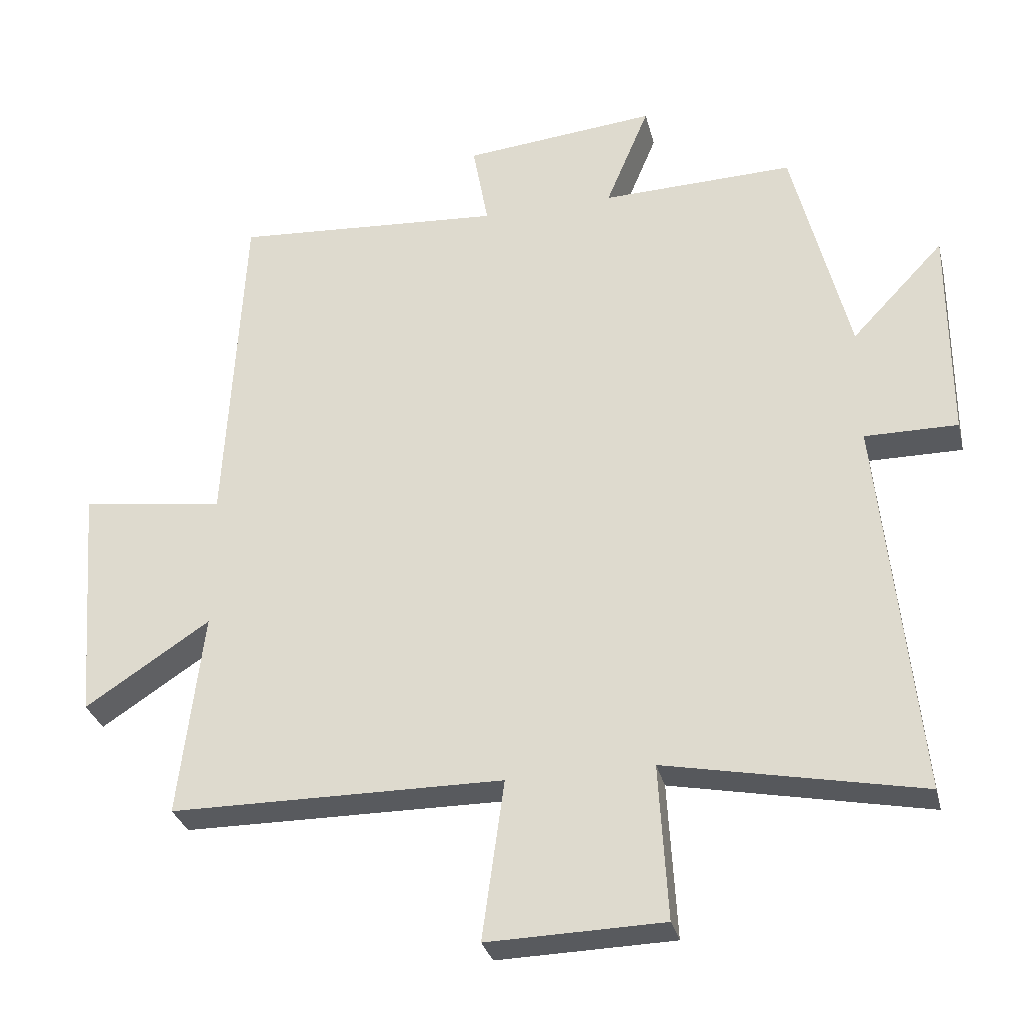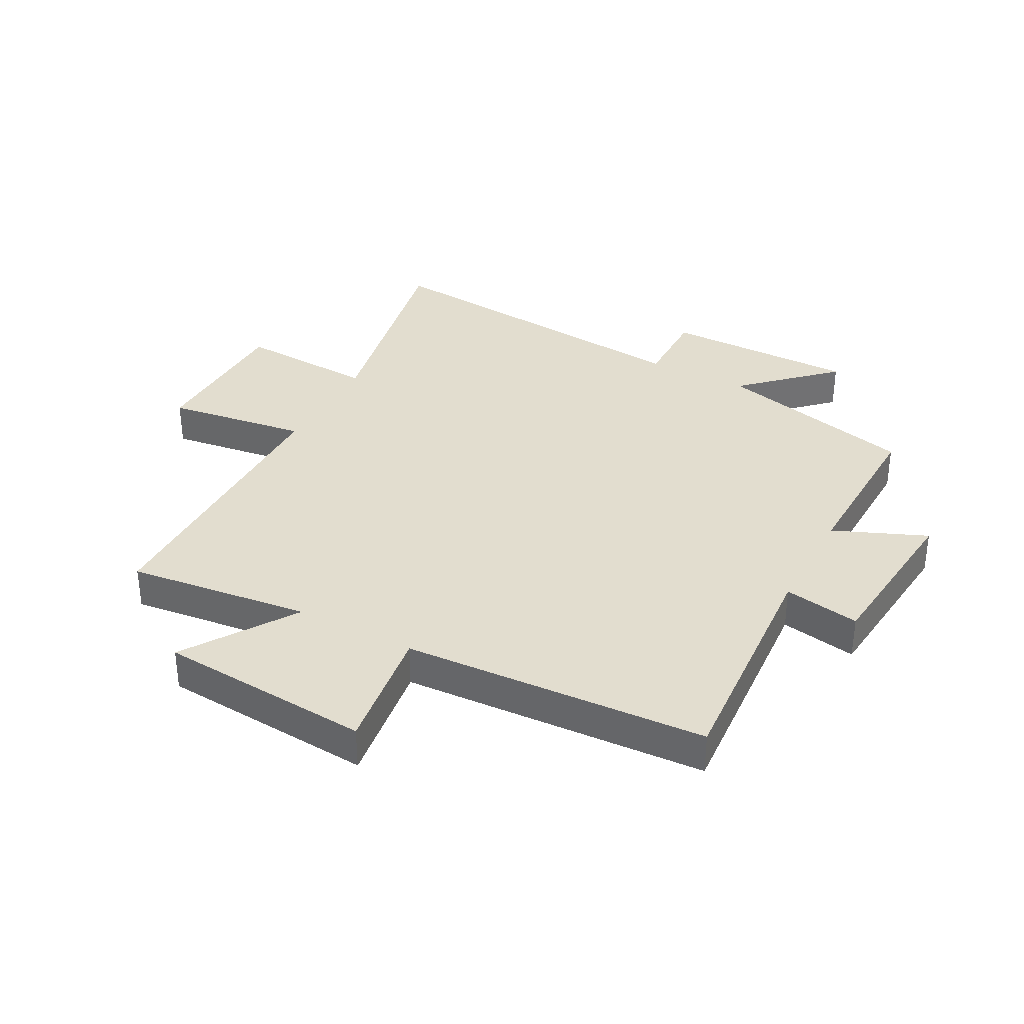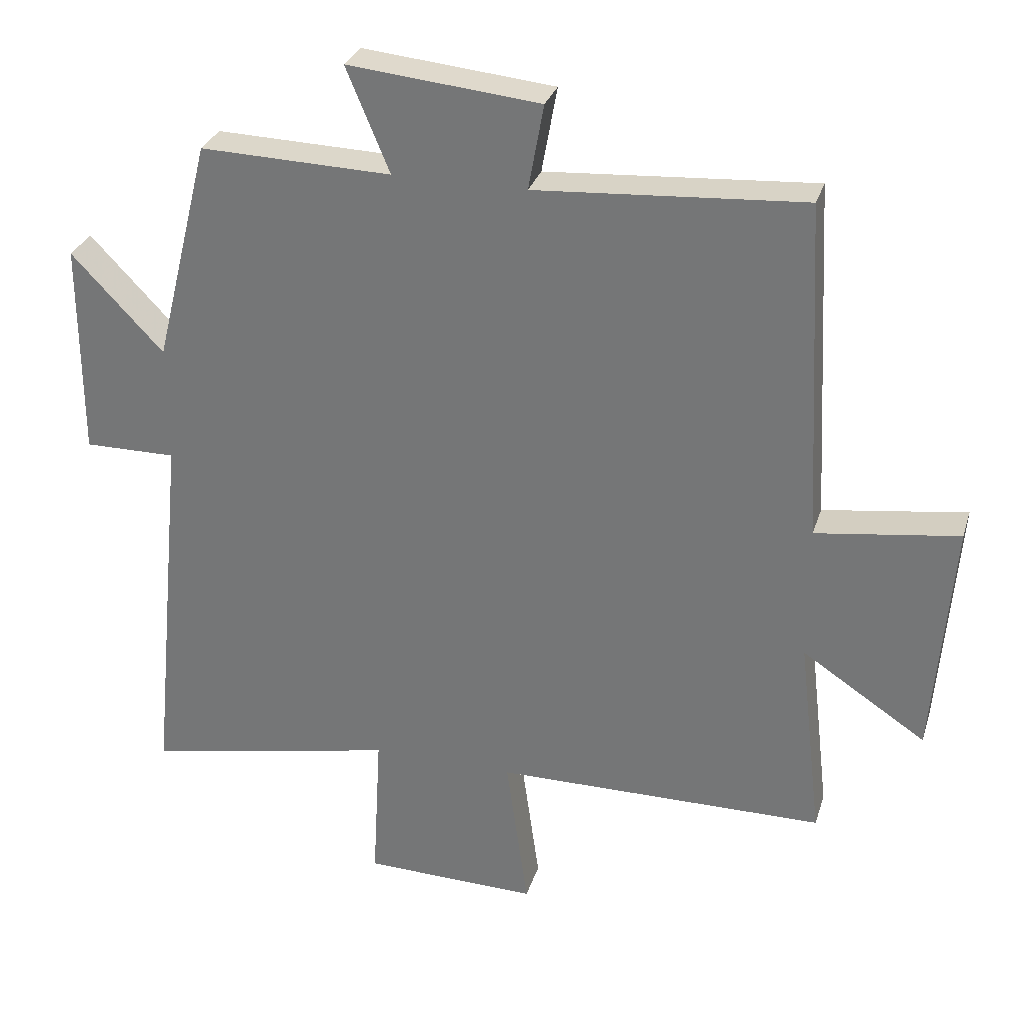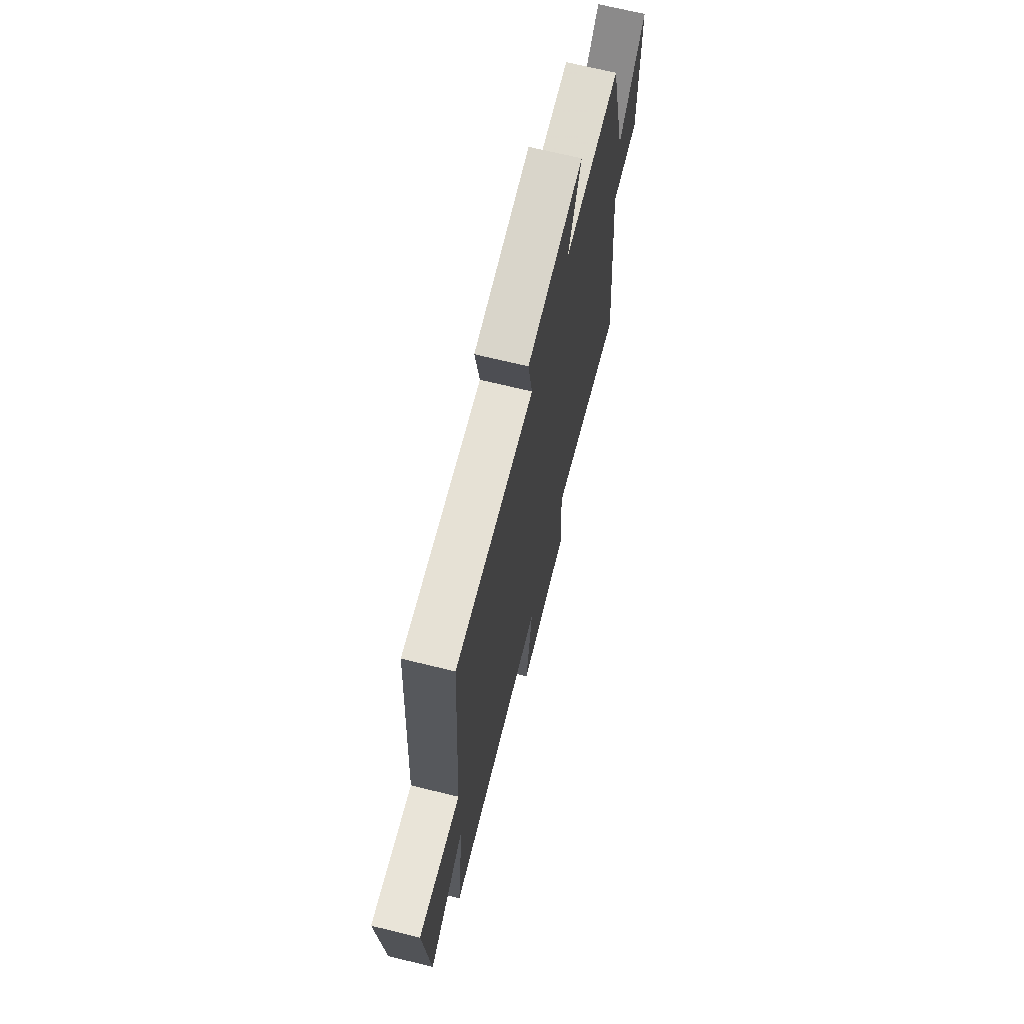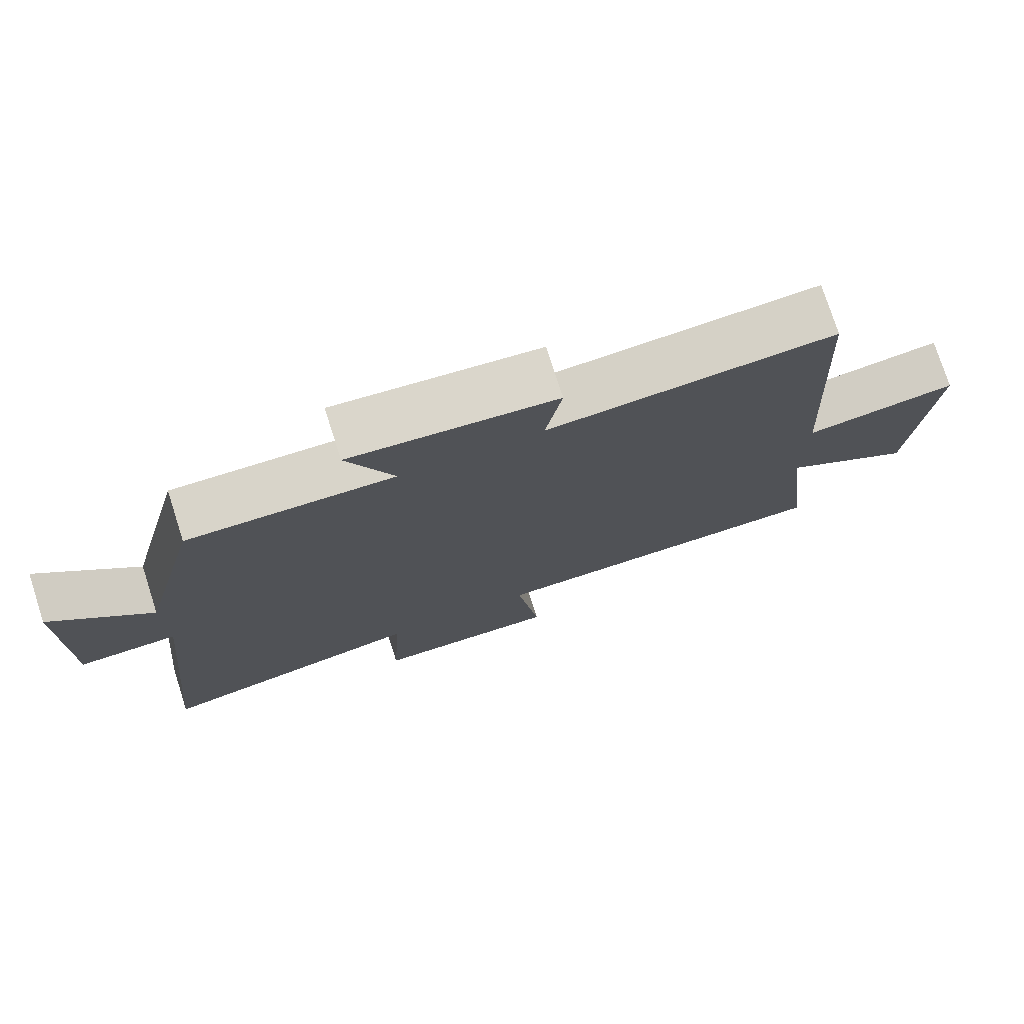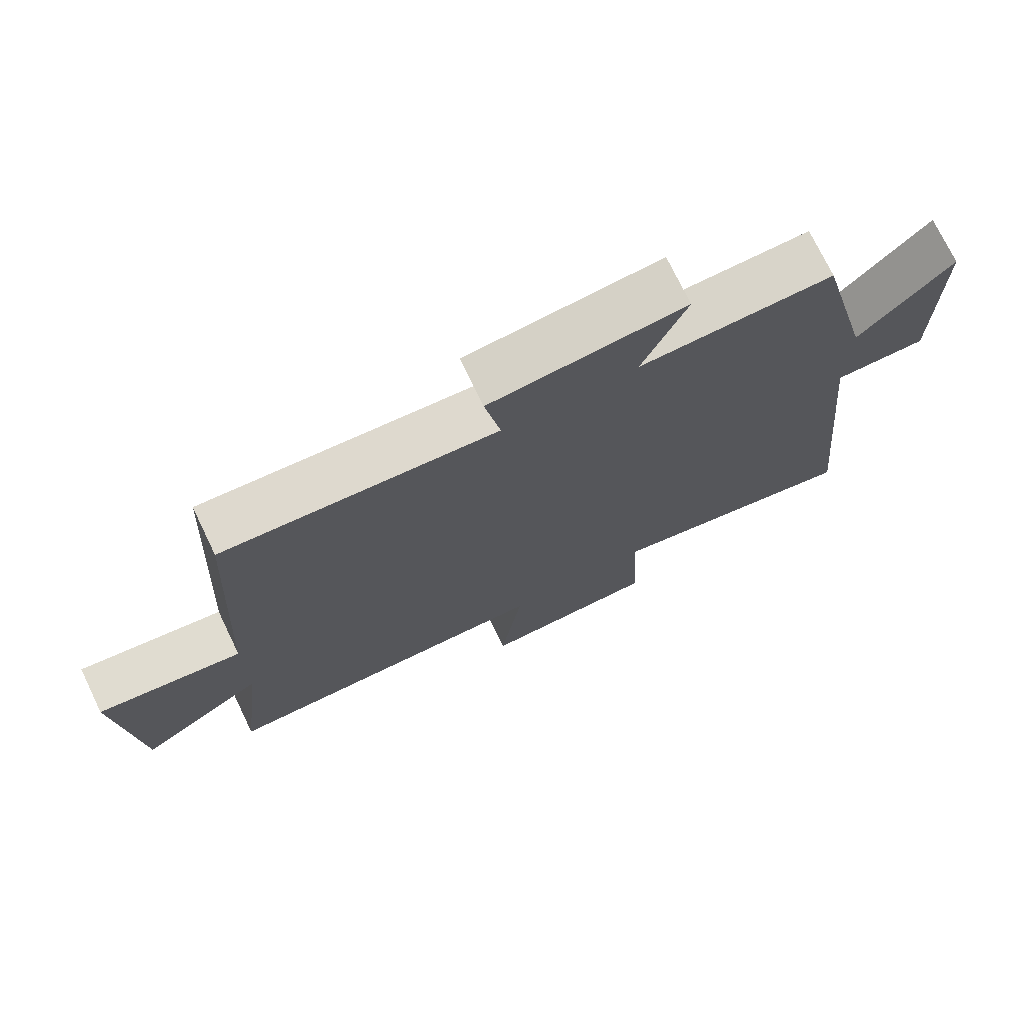
<metadata>
{"format":"obj","ext":"obj","renderer":"f3d","projection":"perspective","resolution":1024,"background":"white","views":[{"elev":-30.8,"azim":13.5,"up":"+Z"},{"elev":34.9,"azim":-62.0,"up":"+Y"},{"elev":30.0,"azim":-163.9,"up":"+Z"},{"elev":68.9,"azim":-76.2,"up":"+Z"},{"elev":76.3,"azim":162.2,"up":"+Z"},{"elev":73.9,"azim":-25.8,"up":"+Z"}]}
</metadata>
<code>
v 0.416 0.07 0.508
v 0.5 0.07 0.171
v 0.638 0.07 0.316
v 0.638 0.07 -0.008
v 0.5 0.07 -0.007
v 0.556 0.07 -0.577
v 0.176 0.07 -0.5
v 0.189 0.07 -0.732
v -0.073 0.07 -0.738
v -0.04 0.07 -0.5
v -0.536 0.07 -0.496
v -0.5 0.07 -0.189
v -0.686 0.07 -0.311
v -0.714 0.07 0.047
v -0.5 0.07 0.017
v -0.473 0.07 0.528
v -0.071 0.07 0.5
v -0.094 0.07 0.628
v 0.194 0.07 0.656
v 0.129 0.07 0.5
v 0.416 0 0.508
v 0.5 0 0.171
v 0.638 0 0.316
v 0.638 0 -0.008
v 0.5 0 -0.007
v 0.556 0 -0.577
v 0.176 0 -0.5
v 0.189 0 -0.732
v -0.073 0 -0.738
v -0.04 0 -0.5
v -0.536 0 -0.496
v -0.5 0 -0.189
v -0.686 0 -0.311
v -0.714 0 0.047
v -0.5 0 0.017
v -0.473 0 0.528
v -0.071 0 0.5
v -0.094 0 0.628
v 0.194 0 0.656
v 0.129 0 0.5
f 17 18 19 20
f 15 16 17
f 15 17 20
f 12 13 14 15
f 20 1 2
f 15 20 2
f 12 15 2
f 10 11 12 2
f 7 8 9 10
f 5 6 7
f 10 2 3
f 7 10 3
f 5 7 3
f 3 4 5
f 40 39 38 37
f 37 36 35
f 40 37 35
f 35 34 33 32
f 22 21 40
f 22 40 35
f 22 35 32
f 22 32 31 30
f 30 29 28 27
f 27 26 25
f 23 22 30
f 23 30 27
f 23 27 25
f 25 24 23
f 1 21 22 2
f 2 22 23 3
f 3 23 24 4
f 4 24 25 5
f 5 25 26 6
f 6 26 27 7
f 7 27 28 8
f 8 28 29 9
f 9 29 30 10
f 10 30 31 11
f 11 31 32 12
f 12 32 33 13
f 13 33 34 14
f 14 34 35 15
f 15 35 36 16
f 16 36 37 17
f 17 37 38 18
f 18 38 39 19
f 19 39 40 20
f 20 40 21 1

</code>
